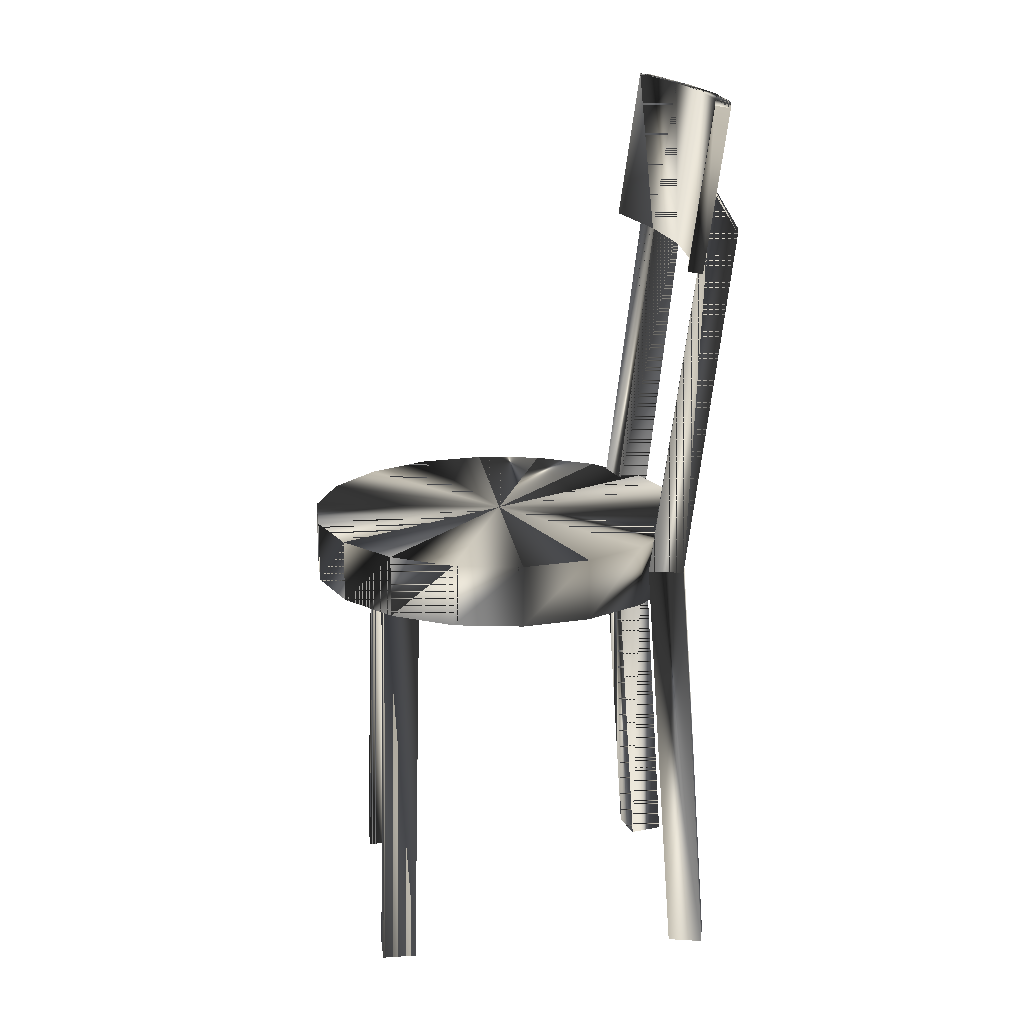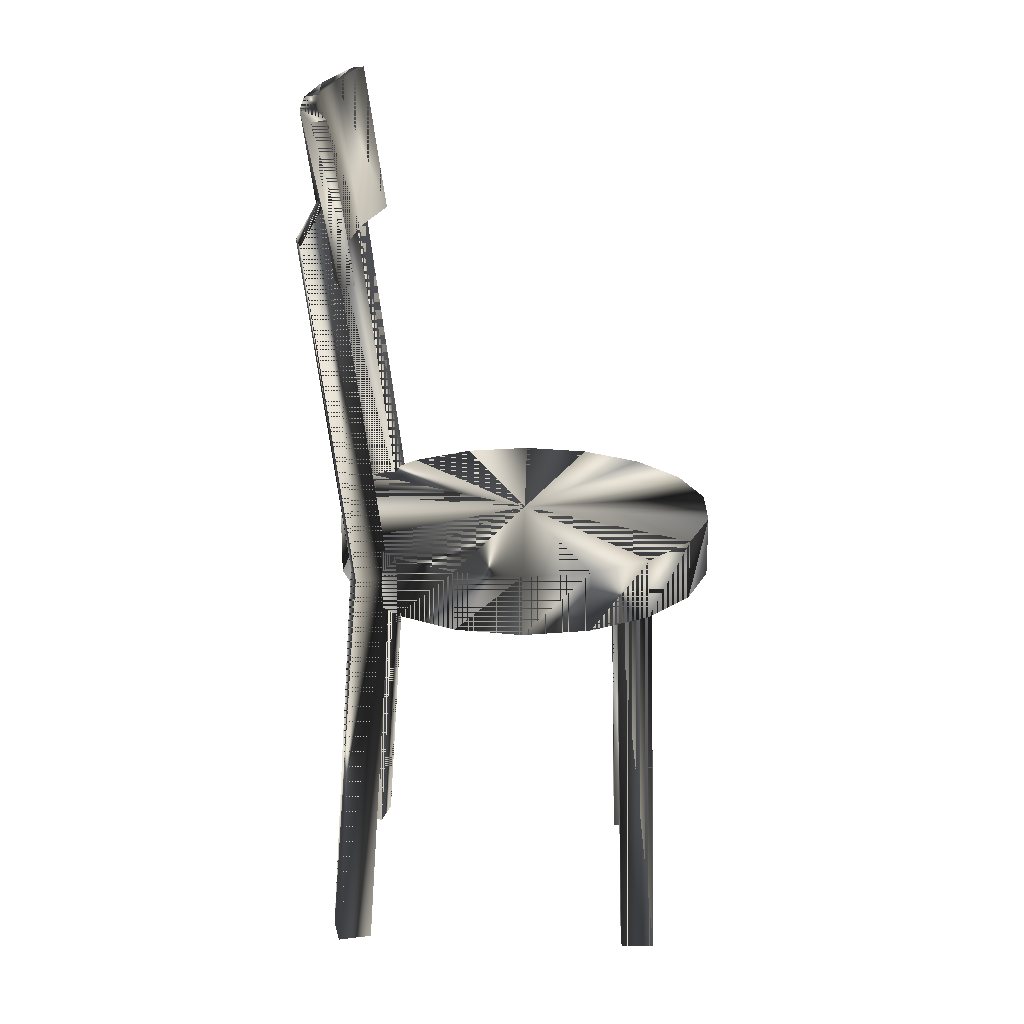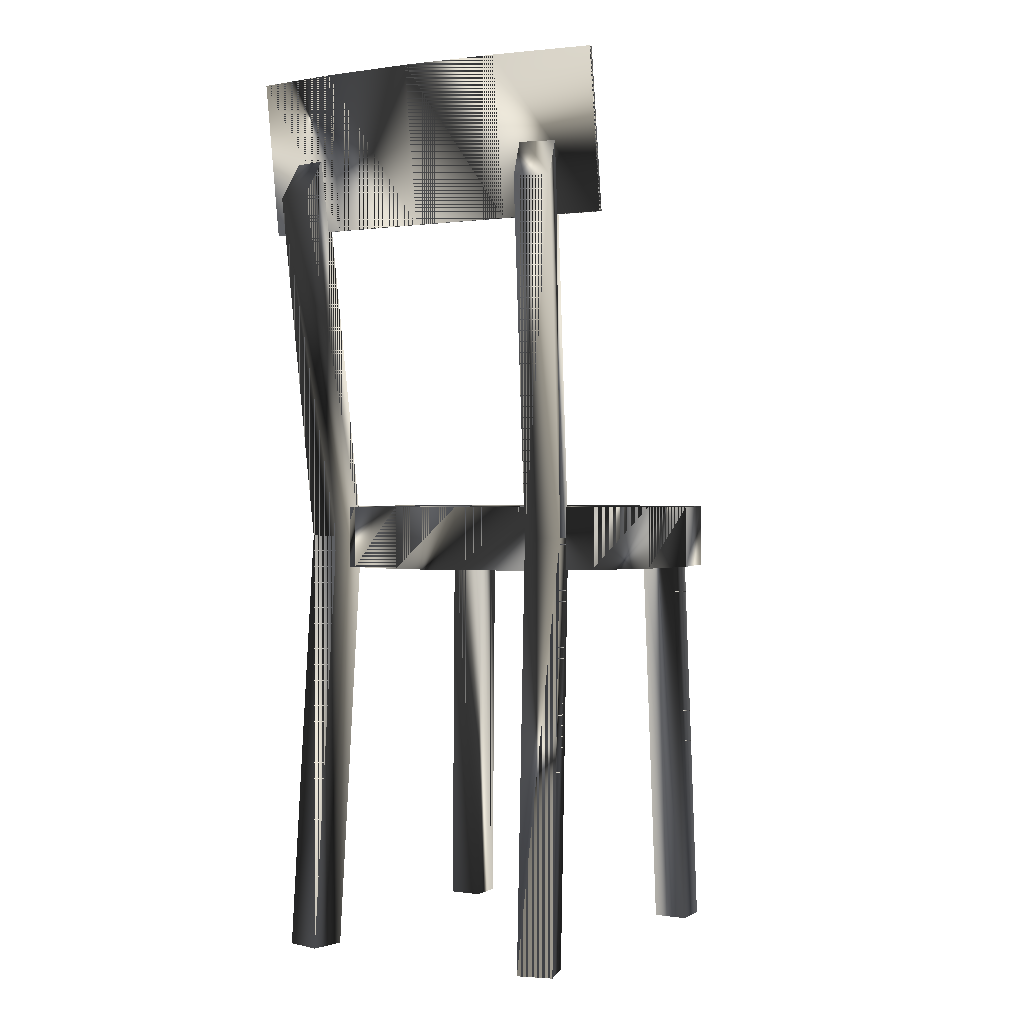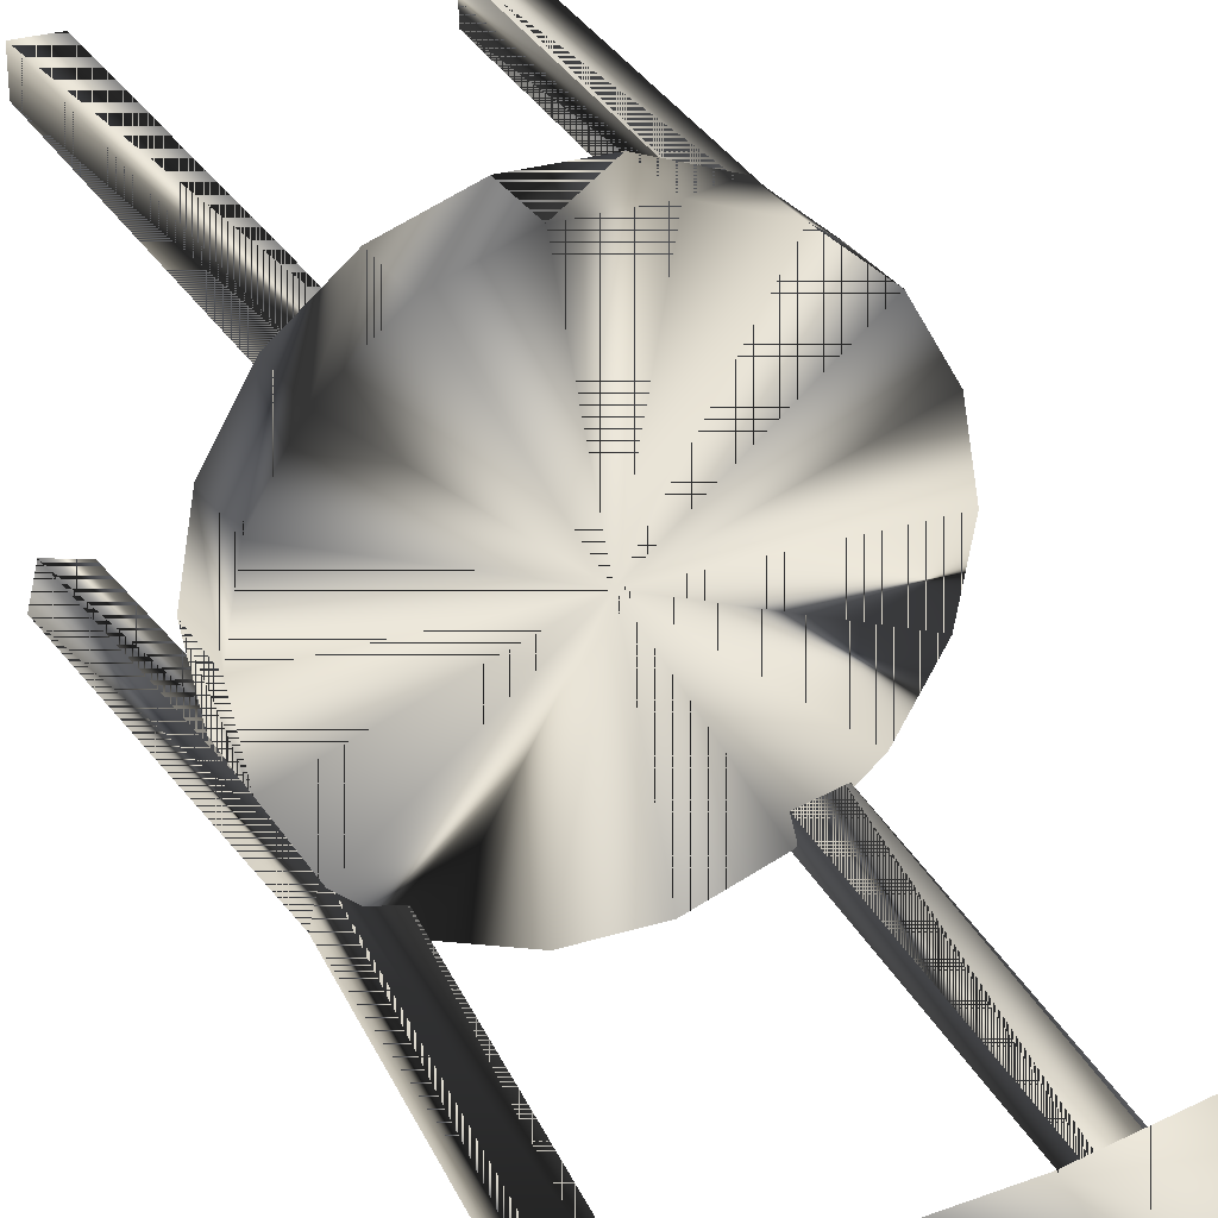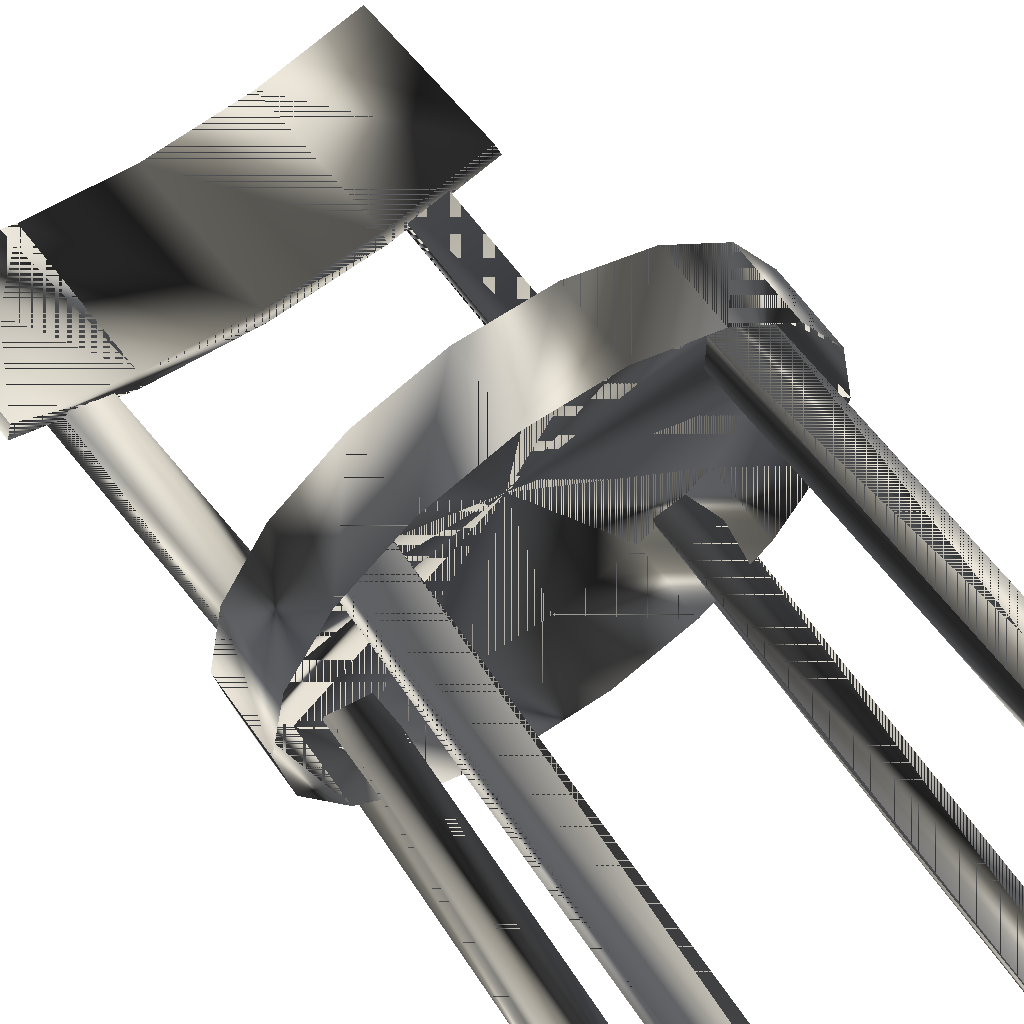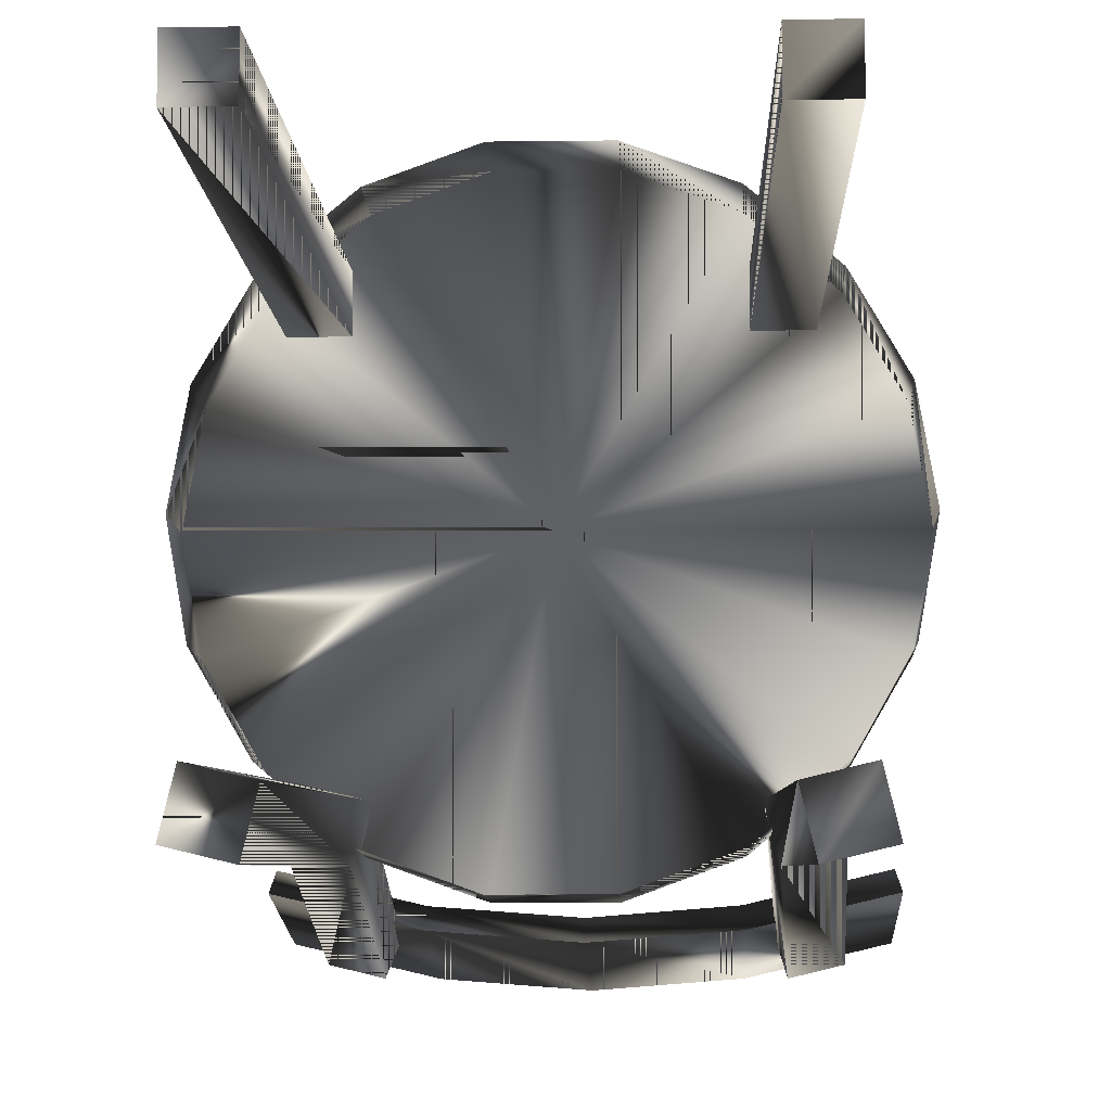
<metadata>
{"format":"obj","ext":"obj","renderer":"f3d","projection":"perspective","resolution":1024,"background":"white","views":[{"elev":17.6,"azim":82.8,"up":"+Y"},{"elev":20.6,"azim":-88.9,"up":"+Y"},{"elev":0.5,"azim":-151.4,"up":"+Y"},{"elev":28.5,"azim":155.1,"up":"+Z"},{"elev":61.8,"azim":-34.8,"up":"+Z"},{"elev":-8.7,"azim":2.2,"up":"+Z"}]}
</metadata>
<code>
g SM_anim_chair_none
v -13.03 0.3839 28.63
v -13.03 0.3839 32.4
v 12.18 0.5628 -2.324
v 16.83 0.5628 -5.17
v -16.36 0.5628 -5.112
v -11.71 0.5628 -2.283
v -13.03 0.3839 32.4
v -11.86 45.33 31.11
v -13.03 0.3839 28.63
v -11.86 45.33 31.11
v -13.03 0.3839 32.4
v -11.71 0.5628 -2.283
v -10.91 46.7 0.9856
v -16.36 0.5628 -5.112
v -11.71 0.5628 -2.283
v -10.91 46.7 0.9856
v 12.18 0.5628 -2.324
v 11.4 46.7 0.9466
v 16.83 0.5628 -5.17
v 12.18 0.5628 -2.324
v 11.4 46.7 0.9466
v -10.16 80.81 -4.401
v 20.81 81.15 -1.988
v 20.31 81.36 -0.4639
v 20.81 81.15 -1.988
v 20.31 81.36 -0.4639
v 20.81 81.15 -1.988
v -10.16 80.81 -4.401
v -15.99 89.41 -3.58
v -15.99 89.41 -3.58
v -12.25 89.41 -4.492
v -12.25 89.41 -4.492
v -12.25 89.41 -4.492
v -14.65 46.7 1.898
v 16.46 89.41 -3.637
v 16.46 89.41 -3.637
v 12.71 89.41 -4.536
v 12.71 89.41 -4.536
v 12.71 89.41 -4.536
v 15.14 46.7 1.846
v 13.08 0.5628 -6.069
v 13.08 0.5628 -6.069
v -12.62 0.5628 -6.024
v -12.62 0.5628 -6.024
v 15.93 0.5628 -1.426
v 15.93 0.5628 -1.426
v -15.45 0.5628 -1.371
v -15.45 0.5628 -1.371
v 15.56 0.3839 32.45
v 15.56 0.3839 32.45
v 11.78 0.3839 32.45
v 11.78 0.3839 32.45
v 11.78 0.3839 32.45
v 14.56 45.33 31.28
v 10.78 45.33 31.28
v 10.78 45.33 31.28
v 14.56 45.33 27.51
v 10.78 45.33 27.51
v 11.78 0.3839 28.67
v 11.78 0.3839 28.67
v 15.56 0.3839 28.67
v 15.56 0.3839 28.67
v -15.64 45.33 31.11
v -11.86 45.33 27.34
v -16.81 0.3839 28.63
v -16.81 0.3839 28.63
v -15.64 45.33 27.34
v -16.81 0.3839 32.4
v -16.81 0.3839 32.4
v 10.66 80.81 -4.411
v 10.66 80.81 -4.411
v 20.81 98.03 -4.361
v 0.2524 97.58 -7.591
v -20.31 98.03 -4.356
v 0.2524 80.92 -3.605
v -19.81 81.36 -0.4688
v -19.81 81.36 -0.4688
v -20.31 81.15 -1.983
v -20.31 81.15 -1.983
v 16.04 46.7 -1.899
v 12.3 46.7 -2.798
v -15.56 46.7 -1.844
v -11.82 46.7 -2.756
v 13.4 84.65 -7.372
v 17.14 84.65 -6.473
v -12.94 84.65 -7.326
v -16.68 84.65 -6.414
v -9.902 97.92 -5.192
v 10.66 97.69 -6.785
v 0.2524 80.69 -5.217
v 0.2524 80.69 -5.217
v -10.16 97.69 -6.774
v 10.41 97.92 -5.182
v 20.31 98.25 -2.837
v 20.31 98.25 -2.837
v -19.81 98.25 -2.842
v -19.81 98.25 -2.842
v -9.902 81.03 -2.819
v 0.2524 97.81 -5.978
v 10.41 81.03 -2.808
v -4.189 43.19 -4.565
v -22.1 43.19 16.78
v 16.18 43.19 30.71
v -4.189 43.19 38.13
v 16.18 43.19 2.848
v -17.03 43.19 30.71
v -17.03 43.19 2.848
v 3.339 50 -4.565
v -11.26 50 35.55
v 19.94 50 24.19
v -20.79 50 24.19
v -20.79 50 9.367
v 10.41 50 35.55
v -11.26 50 -1.99
v 21.25 50 16.78
v 16.18 50 2.848
v 3.339 50 38.13
v 21.25 43.19 16.78
v 3.339 43.19 38.13
v 3.339 43.19 -4.565
v 19.94 43.19 9.367
v 10.41 50 -1.99
v 16.18 50 30.71
v -11.26 43.19 -1.99
v -20.79 43.19 24.19
v -11.26 43.19 35.55
v -22.1 50 16.78
v -4.189 50 -4.565
v -20.79 43.19 9.367
v -17.03 50 30.71
v 10.41 43.19 -1.99
v 19.94 50 9.367
v -17.03 50 2.848
v 19.94 43.19 24.19
v -4.189 50 38.13
v 10.41 43.19 35.55
v -0.4248 50 16.78
f 7 9 8
f 100 26 93
f 34 82 14
f 26 100 27
f 19 42 80
f 82 34 29
f 46 19 40
f 63 67 69
f 14 48 34
f 86 31 13
f 34 16 32
f 44 14 82
f 16 34 48
f 32 29 34
f 37 84 18
f 40 21 46
f 21 40 38
f 80 40 19
f 40 80 35
f 35 38 40
f 41 4 45
f 18 81 17
f 5 43 6
f 83 13 12
f 41 45 3
f 20 46 21
f 5 6 47
f 48 15 16
f 54 55 50
f 62 60 57
f 52 50 55
f 56 58 53
f 57 54 62
f 58 57 60
f 59 49 51
f 60 53 58
f 59 61 49
f 50 62 54
f 10 63 11
f 69 11 63
f 64 8 9
f 65 1 2
f 9 66 64
f 67 64 66
f 65 2 68
f 66 69 67
f 24 25 94
f 71 27 100
f 23 70 72
f 99 88 75
f 90 22 73
f 73 89 90
f 92 73 22
f 99 73 88
f 98 75 88
f 75 98 91
f 22 78 92
f 28 91 98
f 78 76 74
f 79 28 77
f 80 81 85
f 85 35 80
f 42 17 81
f 81 80 42
f 83 82 87
f 29 87 82
f 82 83 44
f 12 44 83
f 81 18 84
f 84 85 81
f 36 85 39
f 84 39 85
f 13 83 86
f 87 86 83
f 87 30 33
f 33 86 87
f 88 97 98
f 92 88 73
f 89 72 70
f 73 99 89
f 70 90 89
f 91 71 75
f 74 92 78
f 88 92 97
f 95 93 26
f 89 93 72
f 72 94 25
f 95 72 93
f 96 74 76
f 74 97 92
f 77 98 97
f 98 77 28
f 93 99 100
f 93 89 99
f 75 100 99
f 100 75 71
f 8 9 7
f 93 26 100
f 14 82 34
f 27 100 26
f 80 42 19
f 29 34 82
f 40 19 46
f 69 67 63
f 34 48 14
f 13 31 86
f 32 16 34
f 82 14 44
f 48 34 16
f 34 29 32
f 18 84 37
f 46 21 40
f 38 40 21
f 19 40 80
f 35 80 40
f 40 38 35
f 45 4 41
f 17 81 18
f 6 43 5
f 12 13 83
f 3 45 41
f 21 46 20
f 47 6 5
f 16 15 48
f 50 55 54
f 57 60 62
f 55 50 52
f 53 58 56
f 62 54 57
f 60 57 58
f 51 49 59
f 58 53 60
f 49 61 59
f 54 62 50
f 11 63 10
f 63 11 69
f 9 8 64
f 2 1 65
f 64 66 9
f 66 64 67
f 68 2 65
f 67 69 66
f 94 25 24
f 100 27 71
f 72 70 23
f 75 88 99
f 73 22 90
f 90 89 73
f 22 73 92
f 88 73 99
f 88 75 98
f 91 98 75
f 92 78 22
f 98 91 28
f 74 76 78
f 77 28 79
f 85 81 80
f 80 35 85
f 81 17 42
f 42 80 81
f 87 82 83
f 82 87 29
f 44 83 82
f 83 44 12
f 84 18 81
f 81 85 84
f 39 85 36
f 85 39 84
f 86 83 13
f 83 86 87
f 33 30 87
f 87 86 33
f 98 97 88
f 73 88 92
f 70 72 89
f 89 99 73
f 89 90 70
f 75 71 91
f 78 92 74
f 97 92 88
f 26 93 95
f 72 93 89
f 25 94 72
f 93 72 95
f 76 74 96
f 92 97 74
f 97 98 77
f 28 77 98
f 100 99 93
f 99 89 93
f 99 100 75
f 71 75 100
f 137 117 113
f 137 130 109
f 137 132 116
f 109 130 106
f 137 127 111
f 128 120 101
f 137 133 112
f 135 126 104
f 117 104 119
f 132 118 121
f 113 117 119
f 111 127 102
f 111 102 125
f 112 107 129
f 112 133 107
f 110 123 103
f 137 123 110
f 114 128 101
f 114 101 124
f 115 110 134
f 137 110 115
f 116 132 121
f 108 122 131
f 117 135 104
f 137 135 117
f 110 103 134
f 113 119 136
f 122 105 131
f 116 121 105
f 122 116 105
f 137 116 122
f 123 113 136
f 137 113 123
f 133 124 107
f 130 125 106
f 109 106 126
f 127 112 129
f 137 112 127
f 137 122 108
f 128 108 120
f 127 129 102
f 130 111 125
f 137 111 130
f 108 131 120
f 137 115 132
f 132 115 118
f 133 114 124
f 137 114 133
f 115 134 118
f 135 109 126
f 137 109 135
f 123 136 103
f 137 108 128
f 137 128 114
f 113 117 137
f 109 130 137
f 116 132 137
f 106 130 109
f 111 127 137
f 101 120 128
f 112 133 137
f 104 126 135
f 119 104 117
f 121 118 132
f 119 117 113
f 102 127 111
f 125 102 111
f 129 107 112
f 107 133 112
f 103 123 110
f 110 123 137
f 101 128 114
f 124 101 114
f 134 110 115
f 115 110 137
f 121 132 116
f 131 122 108
f 104 135 117
f 117 135 137
f 134 103 110
f 136 119 113
f 131 105 122
f 105 121 116
f 105 116 122
f 122 116 137
f 136 113 123
f 123 113 137
f 107 124 133
f 106 125 130
f 126 106 109
f 129 112 127
f 127 112 137
f 108 122 137
f 120 108 128
f 102 129 127
f 125 111 130
f 130 111 137
f 120 131 108
f 132 115 137
f 118 115 132
f 124 114 133
f 133 114 137
f 118 134 115
f 126 109 135
f 135 109 137
f 103 136 123
f 128 108 137
f 114 128 137

</code>
